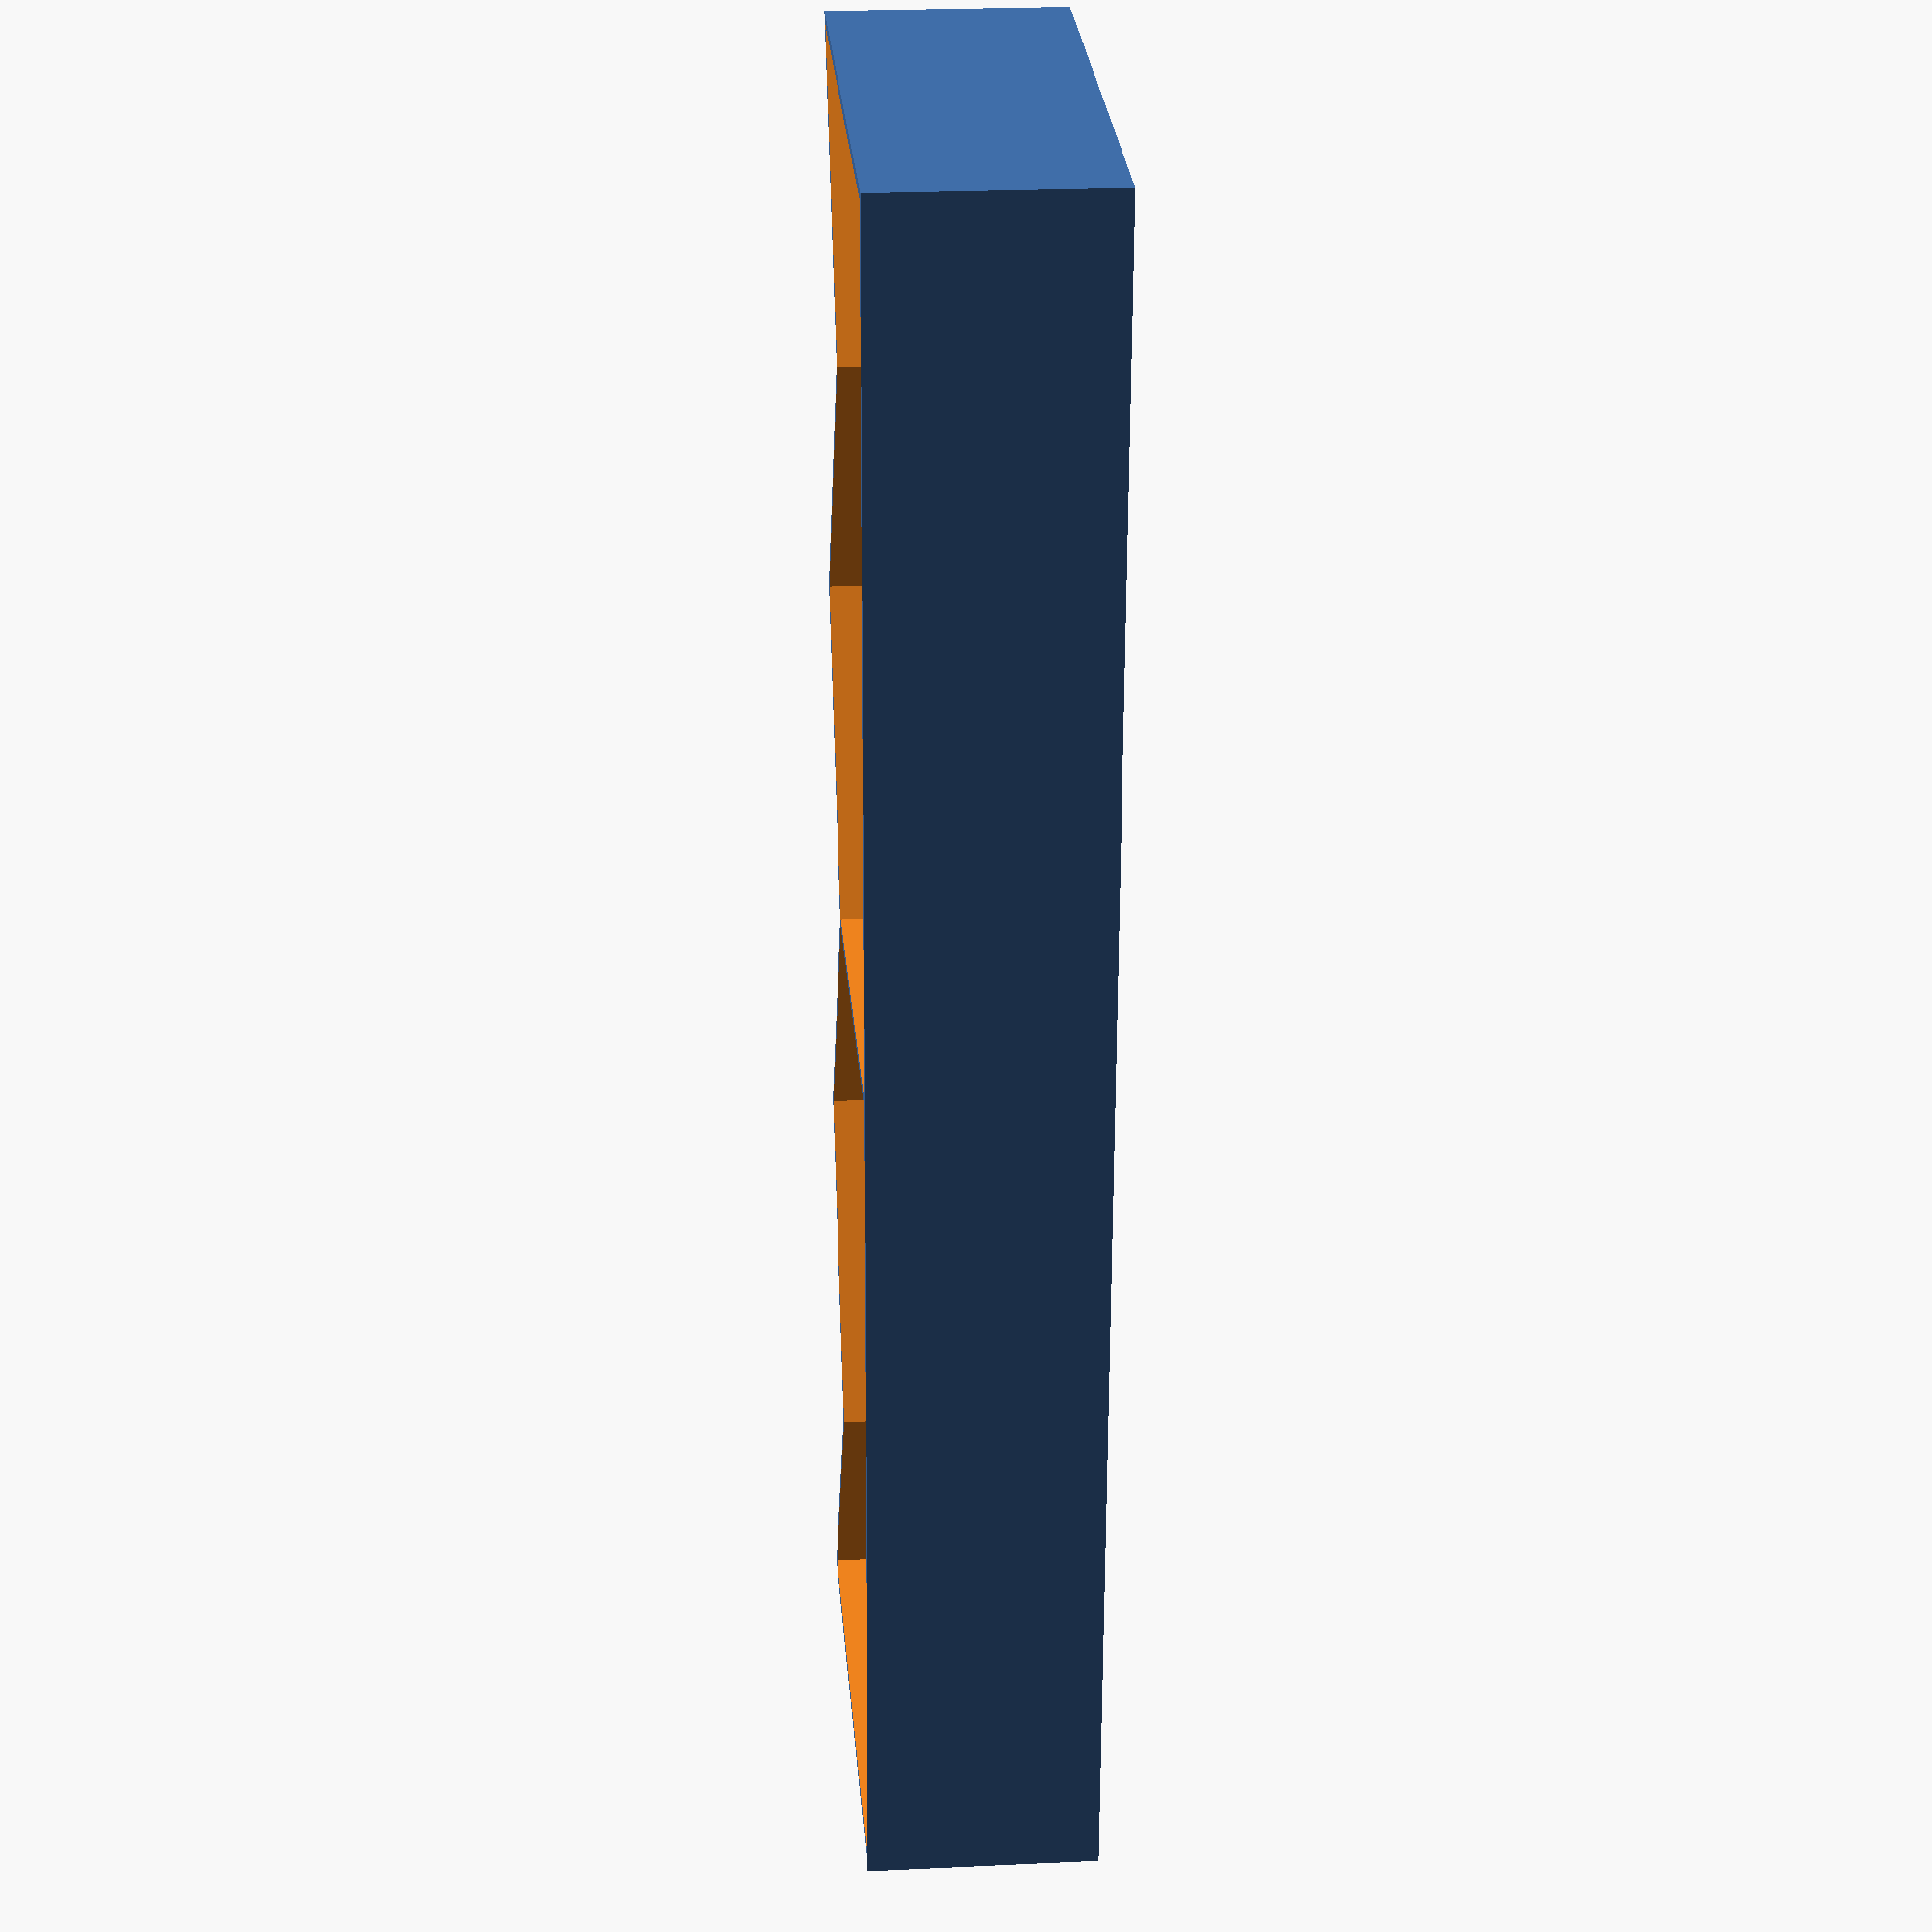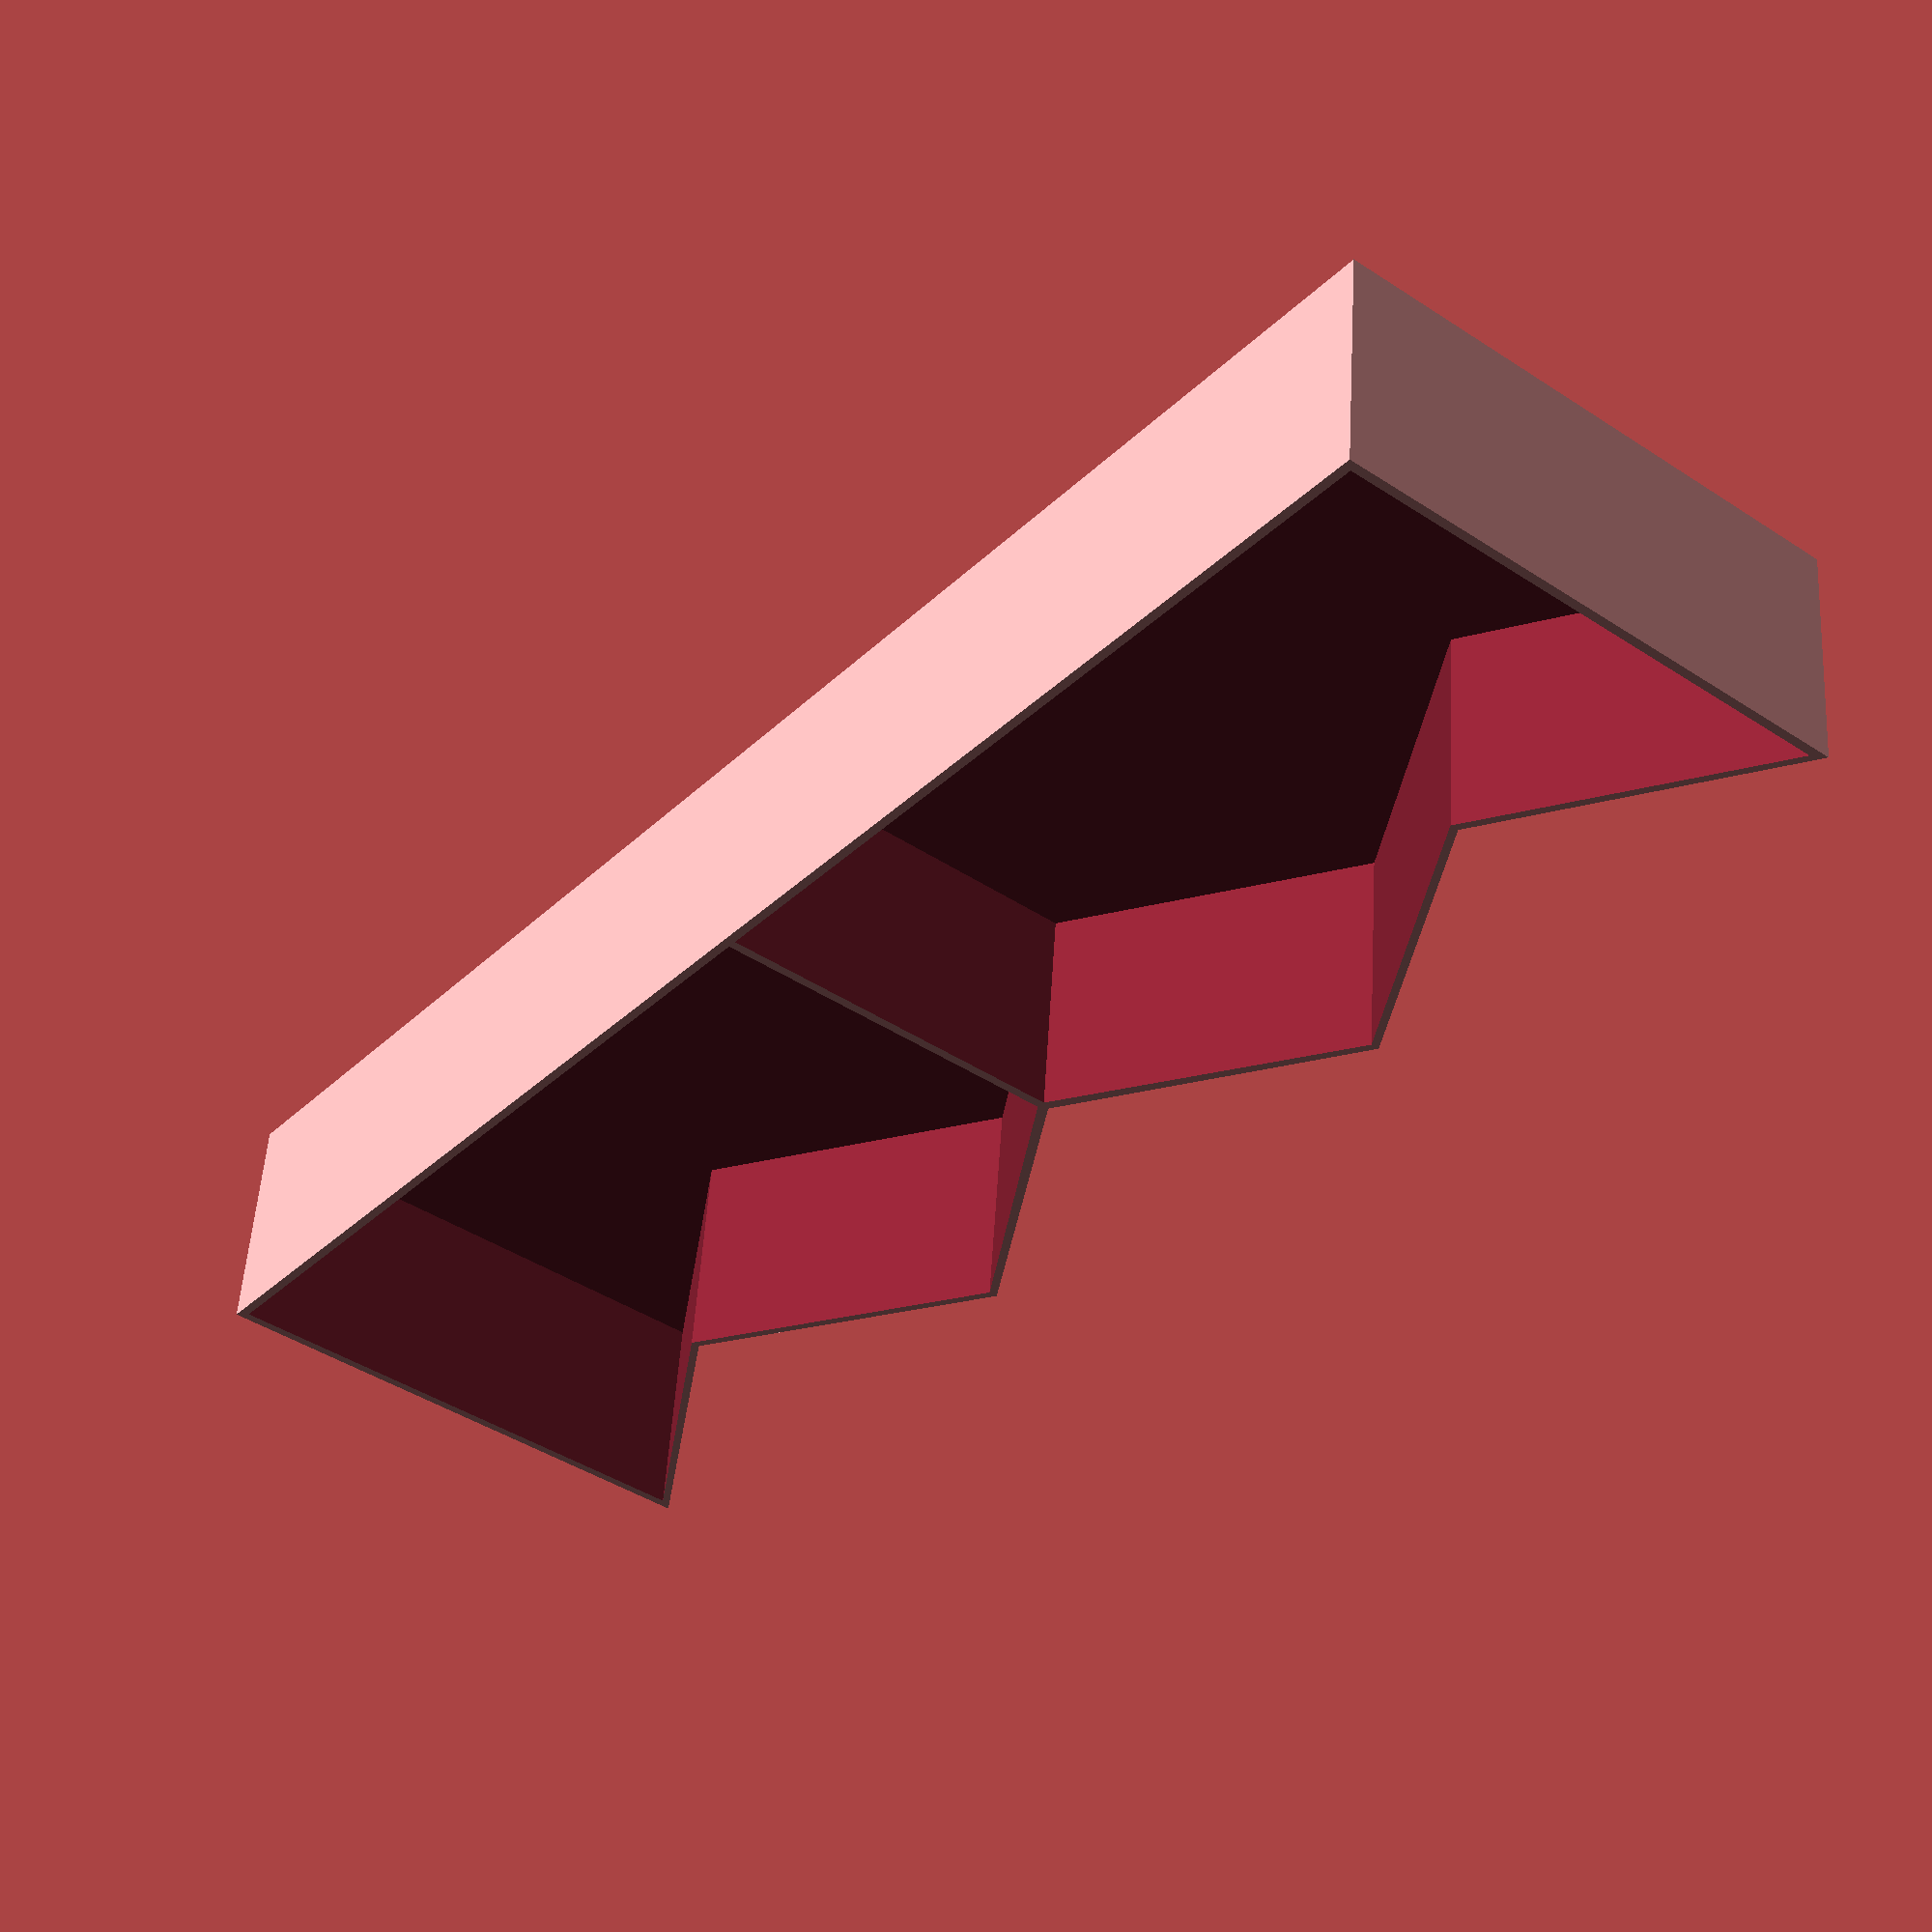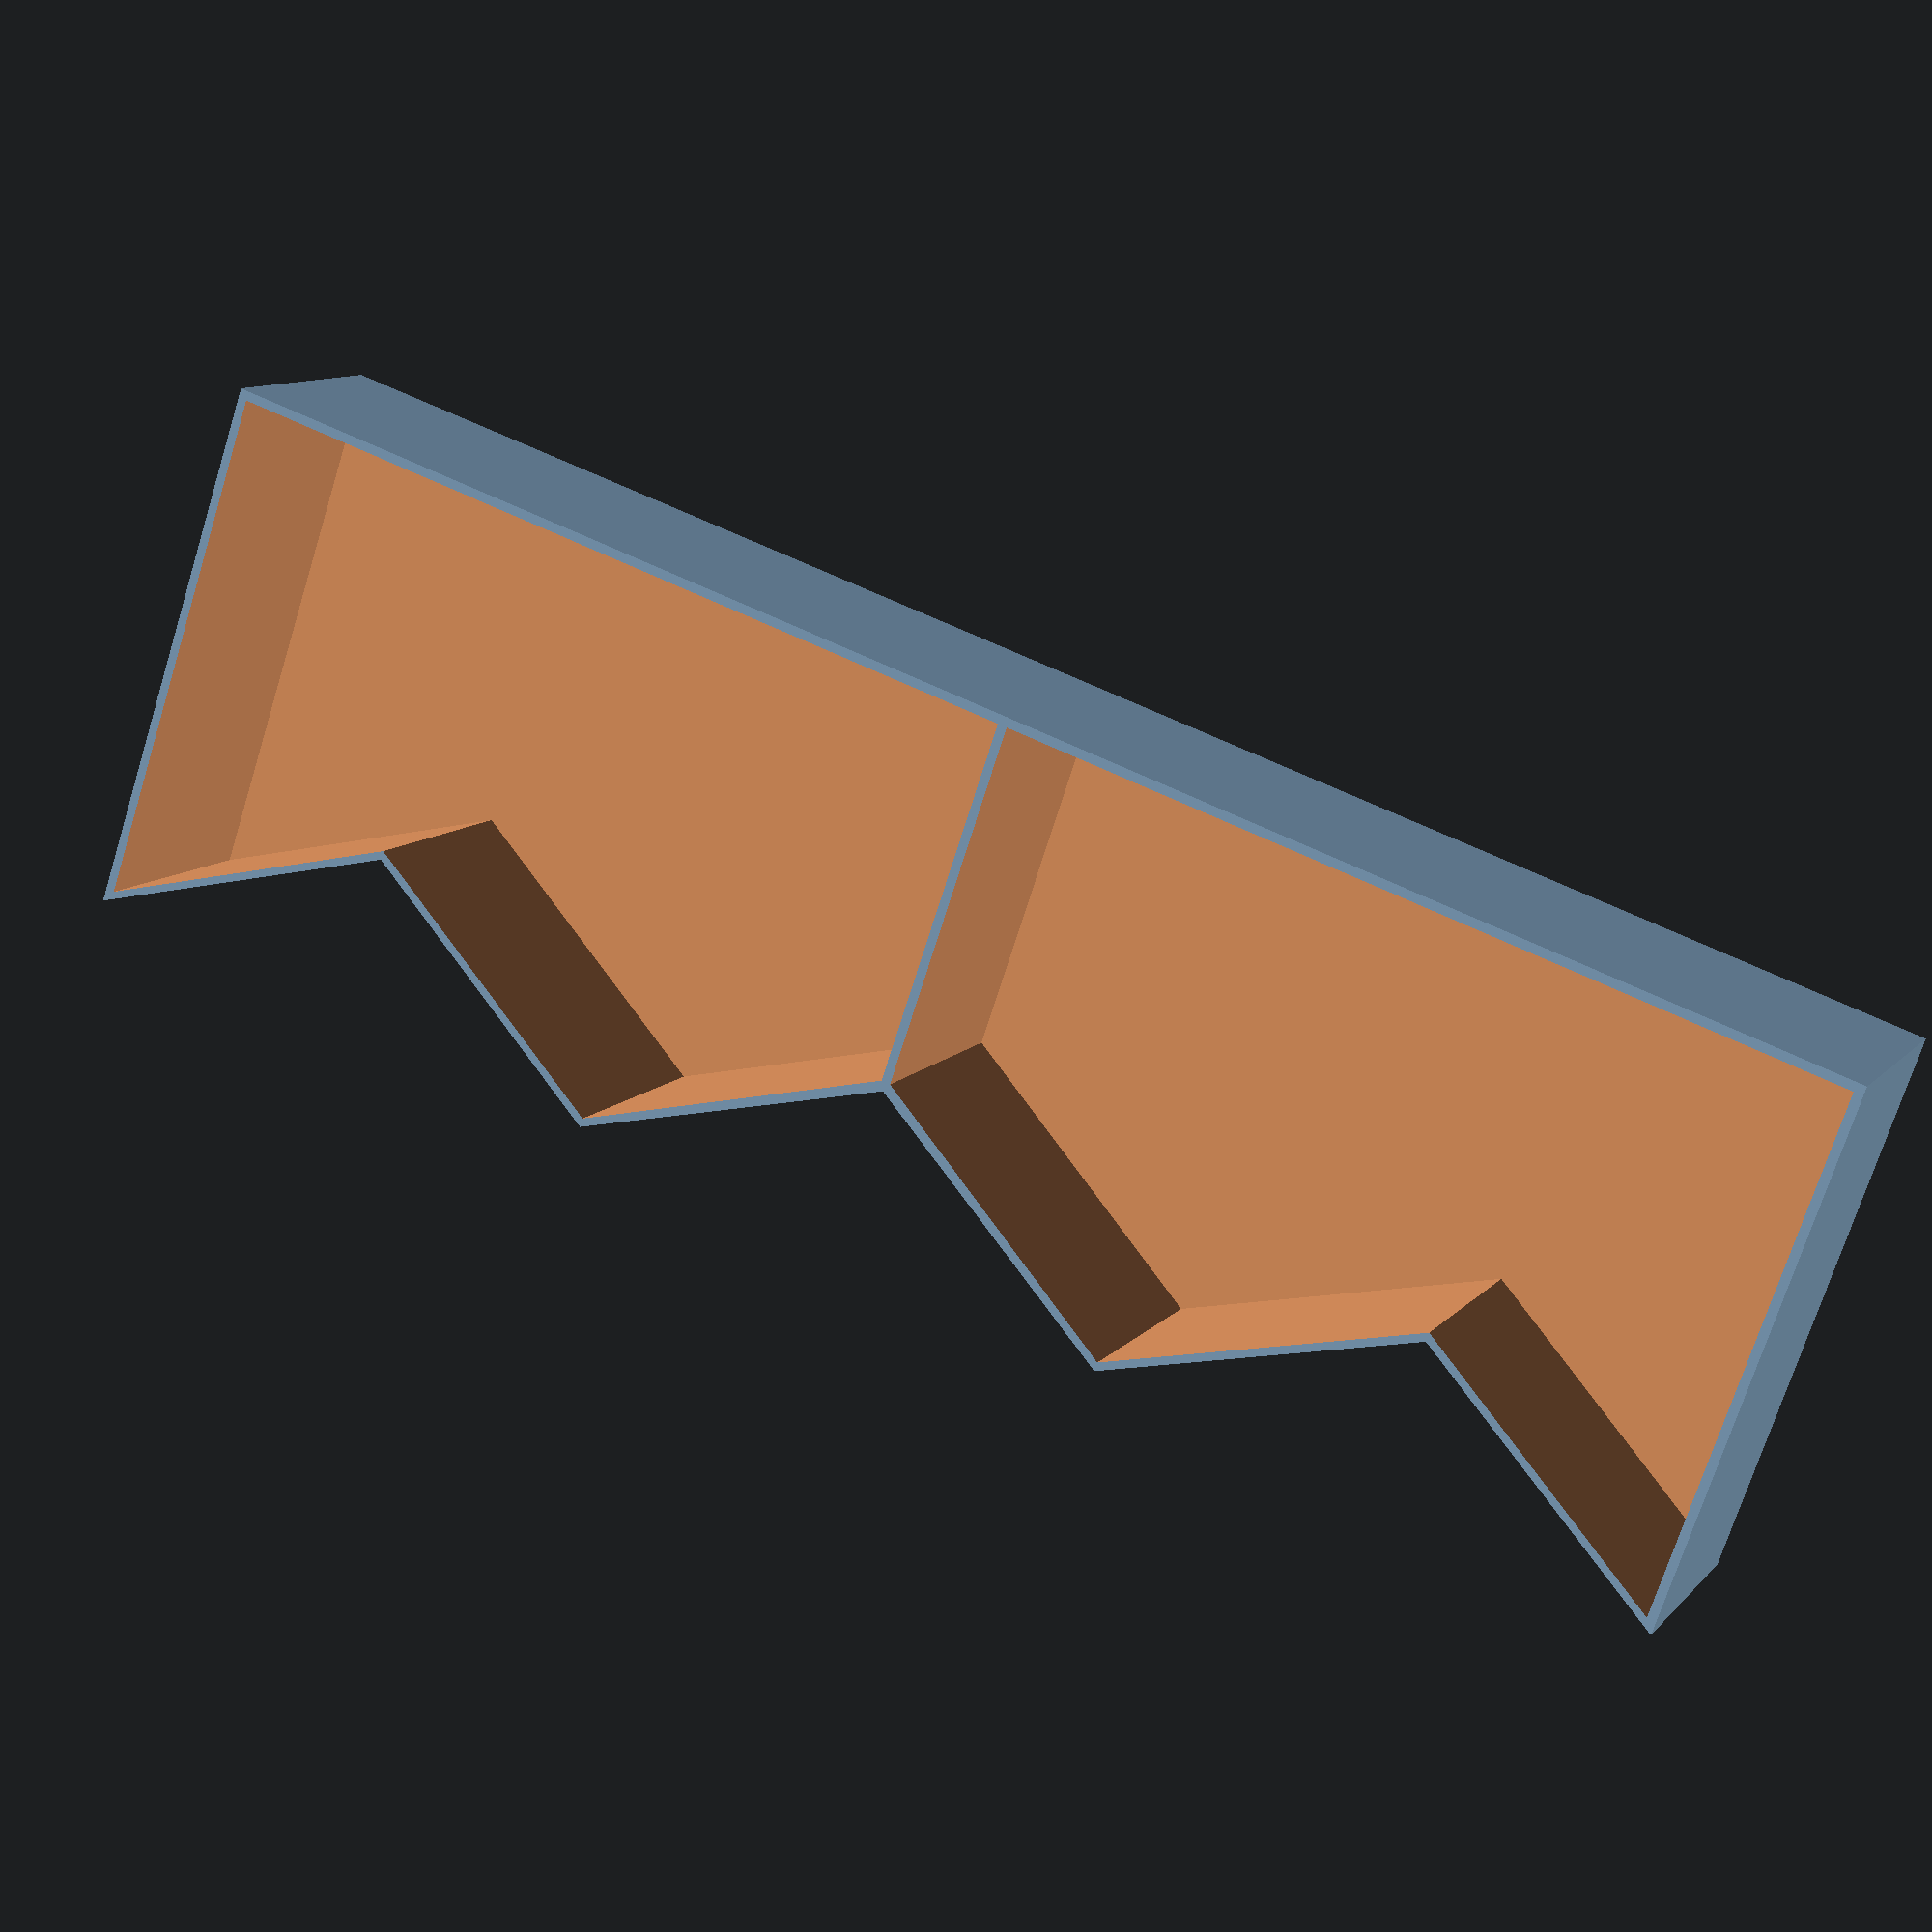
<openscad>
hexHeight = 50;
hexRadius = hexHeight / 1.7320508;
trayDepth = 20;
floorDepth = 1;
cutoutWidth = hexHeight * 0.25;
wallThickness = 0.6;

module SideTray() {
    d = trayDepth;
    pX = 0.5 * hexRadius;
    pY = (0.5 * hexHeight);
    w = 48;
    f = 1.5;
    inset = 0.8;
    difference() {
        linear_extrude(d) polygon([
        [0,0], [pX,pY], [0,pY * 2], [pX, pY * 3],
        [0,pY * 4], [pX, pY * 5], [0, pY * 6],
        [w, pY * 6], [w, 0]]);

        translate([0,0,floorDepth]) {
            linear_extrude(d) polygon([
                [inset*f,inset], [pX+inset,pY], [inset,pY*2], 
                [pX + inset, pY * 3 - inset/2], [w - inset,pY * 3 - inset/2],
                [w - inset, inset]]);
            linear_extrude(d) polygon([
                [pX + inset, pY * 3 + inset/2], [inset, pY * 4], 
                [pX + inset, pY * 5], [inset*f,pY * 6 - inset],
                [w - inset, pY * 6 - inset], [w - inset,pY * 3 + inset/2]]);
        }
    }
}

module hexgrid(nc,nr,bottomCutout,halfRow) {
    for (row=[0:nr-1]) {
        for (col=[0:nc-1]) {
            if (!halfRow || row || (col%2)) translate([
                col * 1.5 * hexRadius,
                ((col%2)? hexRadius * 0.866025 : 0) + row * hexHeight,0]) {
                difference() {
                    cylinder(h=trayDepth,r=hexRadius,$fn=6);
                    translate([0,0,floorDepth]) {
                        cylinder(h=trayDepth,r=hexRadius-wallThickness,$fn=6);
                    }
                    for (r=[0:120:240]) {
                        rotate([0,0,r]) {
                            translate([0,0,floorDepth+cutoutWidth/2+trayDepth/2]) {
                                cube([cutoutWidth,hexRadius*2,trayDepth],true);
                            }
                        translate([0,0,floorDepth+cutoutWidth/2]) {
                            rotate([90,0,0]) {
                                cylinder(h=hexRadius*2,r=cutoutWidth/2,center=true);
                            }
                       }
                    }
                     }
                    if (bottomCutout)
                        cylinder(h=trayDepth,r=hexRadius*0.6,$fn=6);
                }
            }
        }
    }
}

chitSize = 16.6;

module playerTray(trayWidth, trayHeight, numLanes, offs, doTray, doLid) {
    // 140mm x 92mm is one quarter the folded game board
    // trayWidth = 190;
    // trayHeight = 100;
    // numLanes = 9;
    gutter = (trayWidth - (chitSize * numLanes)) / (numLanes+1);
    // echo (gutter);
    chitThickness = 1.9;
    step = chitThickness * 1.5;
    sepDepth = 1;
    shearYZ = 0.6;

    module lane(col) {
        size = trayHeight - gutter - gutter;
        M = [ [ 1  , 0  , 0  , 0   ],
              [ 0  , 1  , shearYZ, 0   ],
              [ 0  , 0  , 1  , 0   ],
              [ 0  , 0  , 0  , 1   ] ] ;
        translate([col * (chitSize + gutter) + gutter,gutter,floorDepth]) {
            cube([chitSize,size,chitSize]);
            for (n=[step:step:size-step]) {
                translate([0,n,-0.2]) {
                    cube([chitSize,.4,chitSize]);
                }
            }
            for (n=[step:step:size-step*2]) {
                translate([-sepDepth,n+offs,1]) {
                    multmatrix(M) {
                        cube([chitSize + sepDepth*2,chitThickness/2,chitSize]);
                    }
                }
            }
        }
    }

    trayDepth = chitSize * 0.5 + floorDepth;
    lidInset = .8;
    lidInset2 = 1.8;
    lidOverlap = 5;
    gridStep = 10;
    gridSize = 7;
    if (doTray) difference() {
        cube([trayWidth,trayHeight,trayDepth]);
        for (l=[0:numLanes-1])
            lane(l);
        translate([0,0,trayDepth-lidOverlap]) 
            cube([lidInset,trayHeight,lidOverlap]);
        translate([0,0,trayDepth-lidOverlap]) 
            cube([trayWidth,lidInset,lidOverlap]);
        translate([0,trayHeight-lidInset,trayDepth-lidOverlap]) 
            cube([trayWidth,lidInset,lidOverlap]);
        translate([trayWidth-lidInset,0,trayDepth-lidOverlap]) 
            cube([lidInset,trayHeight,lidOverlap]);
    }
    
    // lid
    if (doLid) {
        lidDepth = lidOverlap + 6.6;
        lidInset3 = lidInset - 0.10; // Don't make the lid too tight
        translate([0,trayHeight + 10,0]) {
            difference() {
                cube([trayWidth,trayHeight,lidDepth]);
                translate([lidInset2,lidInset2,floorDepth])            
                    cube([trayWidth-lidInset2*2,trayHeight-lidInset2*2,lidDepth]);
                translate([lidInset3,lidInset3,lidDepth-lidOverlap])
                    cube([trayWidth-lidInset3*2,trayHeight-lidInset3*2,lidOverlap]);
                translate([gutter,gutter,0]) intersection() {
                    cube([trayWidth - gutter*2,trayHeight-gutter*2,floorDepth]);
                    rotate([0,0,45]) 
                        for (i=[-trayWidth*2:gridStep:trayWidth*2])
                            for (j=[-trayHeight*2:gridStep:trayHeight*2])
                                translate([i,j,-floorDepth]) 
                                    cube([gridSize,gridSize,floorDepth*2]);
                }        
            }
         }
    }
}




module divider(list) {
    cols = ceil(sqrt(len(list)));
    sizesByLength = [ 7, 5, 5, 4.5, 4.2, 3.8, 3.7 ];
    for (i=[0:len(list)-1]) {
        translate([(i % cols) * chitSize * 1.5,floor(i / cols) * chitSize,0]) {
            difference() {
                union() {
                    cube([chitSize + 1.4,12.0,0.6]);
                    translate([1.2/2,2,0.6]) cube([chitSize,8,1.8]);
                }
                translate([(chitSize + 1.2)/2,6,-1]) scale([-1,1,1]) linear_extrude(2.0) {
                    text(text=list[i],size=sizesByLength[len(list[i])],
                    halign="center",valign="center");
                }
            }
         }
    }
}

// hexgrid(4,3,true,false);
// hexgrid(4,3,true,true);
//if (false) playerTray(false,true);
// big tray
// playerTray(190,100,9,1,true,false);

//  smaller old tray
//playerTray(140,95,7,1,true,false);

// even smaller ships only
//playerTray(100,95,5,0,true,false);

if (false) divider(
    ["Base","BB","BC","BD","BV","CA", 
     "CS","CV","DD","Decoy","DN","F",
     "MSP","Mines","R","SC","SW","SY",
     "T","Titan","Uniq","Flag","Miner","Grav",
     "HI","Inf","Mar","Res","Home","Fleet",
     "DS","SB","Cy","Sup","Temp","MB"]);

// translate([0,80,0])
// Replicators
/* divider(["0","II","IV","V","VII","IX","XI", "XIII", "XV",
   "Flag","Exp","Scan","SW","PD","Home","Colony","Fleet"]); */

//divider2();

SideTray();
            

</openscad>
<views>
elev=157.1 azim=183.9 roll=94.6 proj=p view=wireframe
elev=127.5 azim=38.3 roll=176.4 proj=p view=wireframe
elev=349.5 azim=289.0 roll=23.6 proj=p view=solid
</views>
